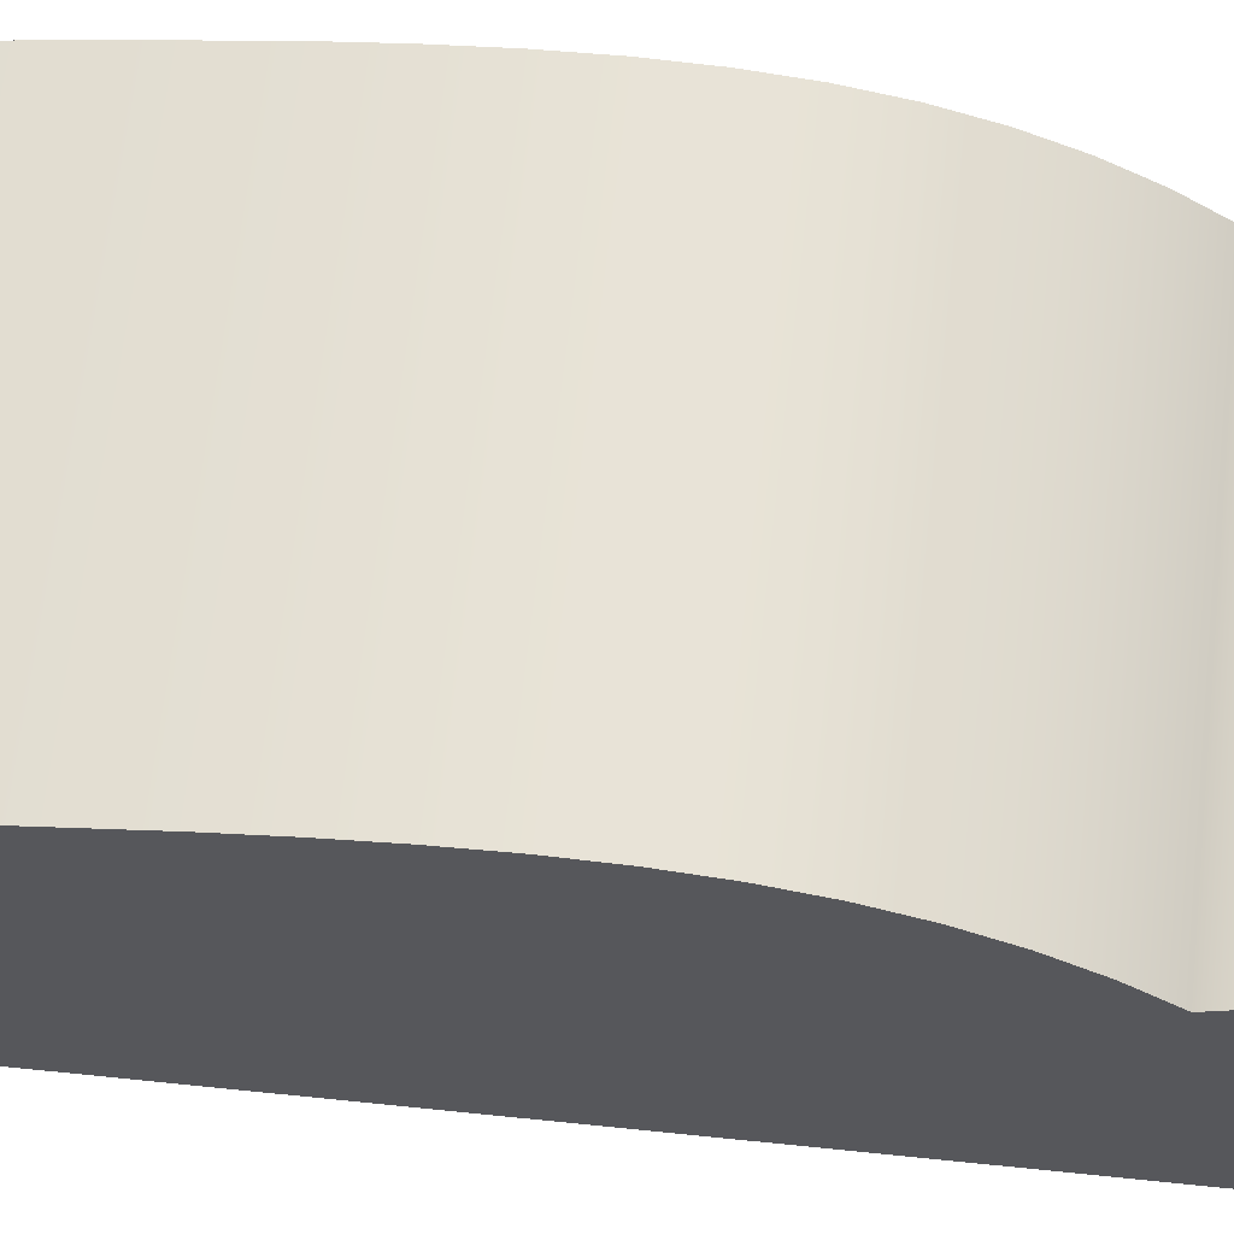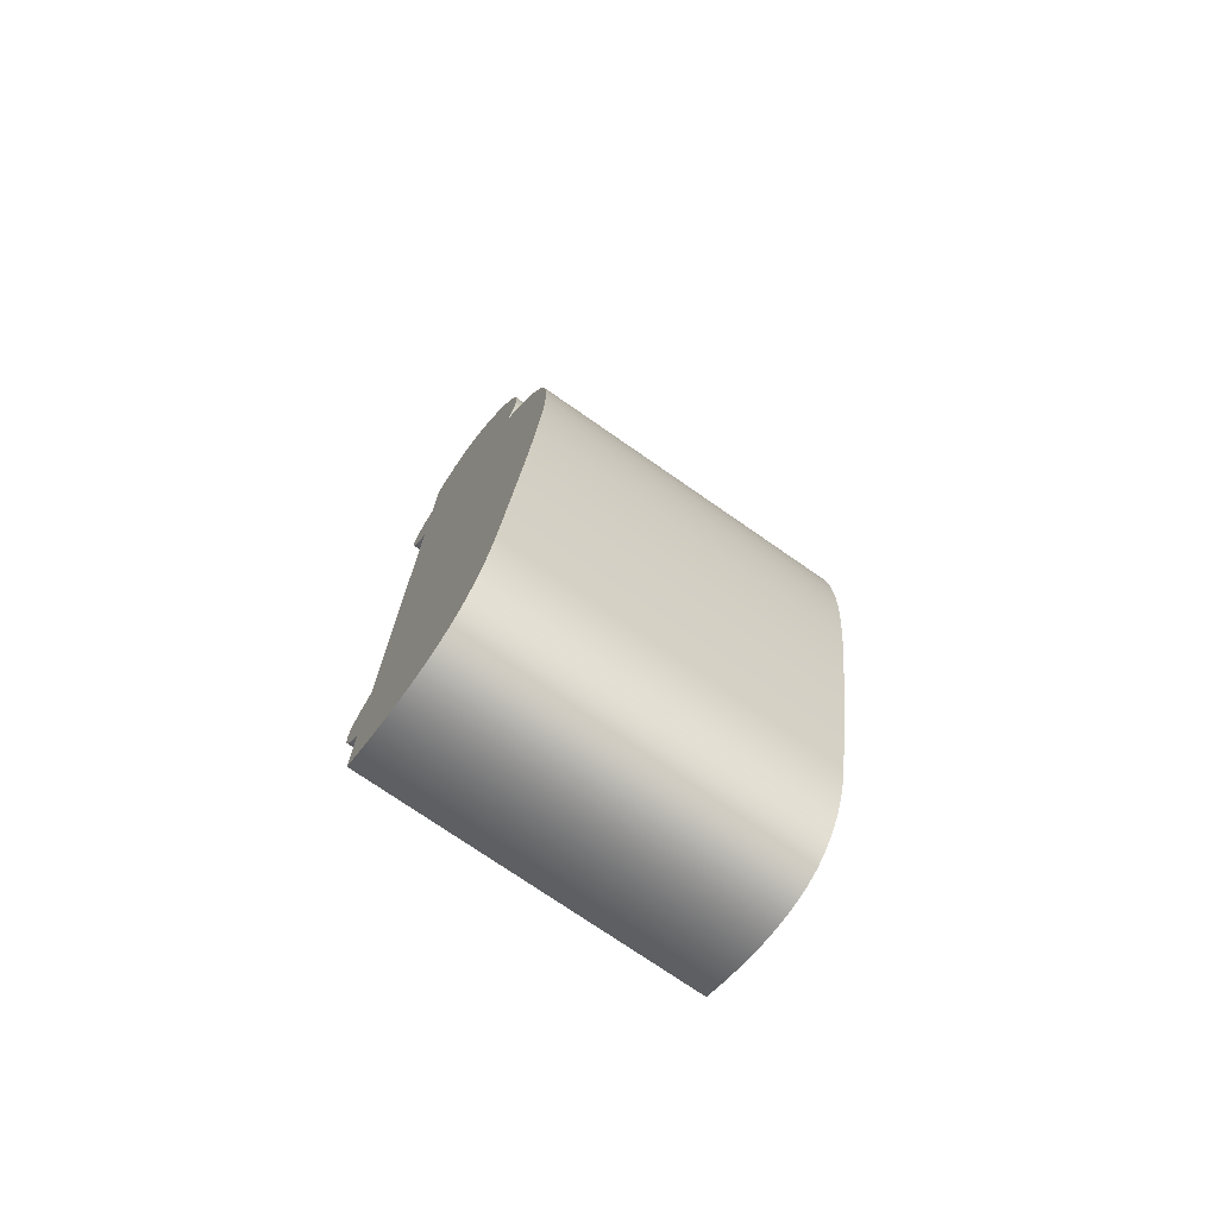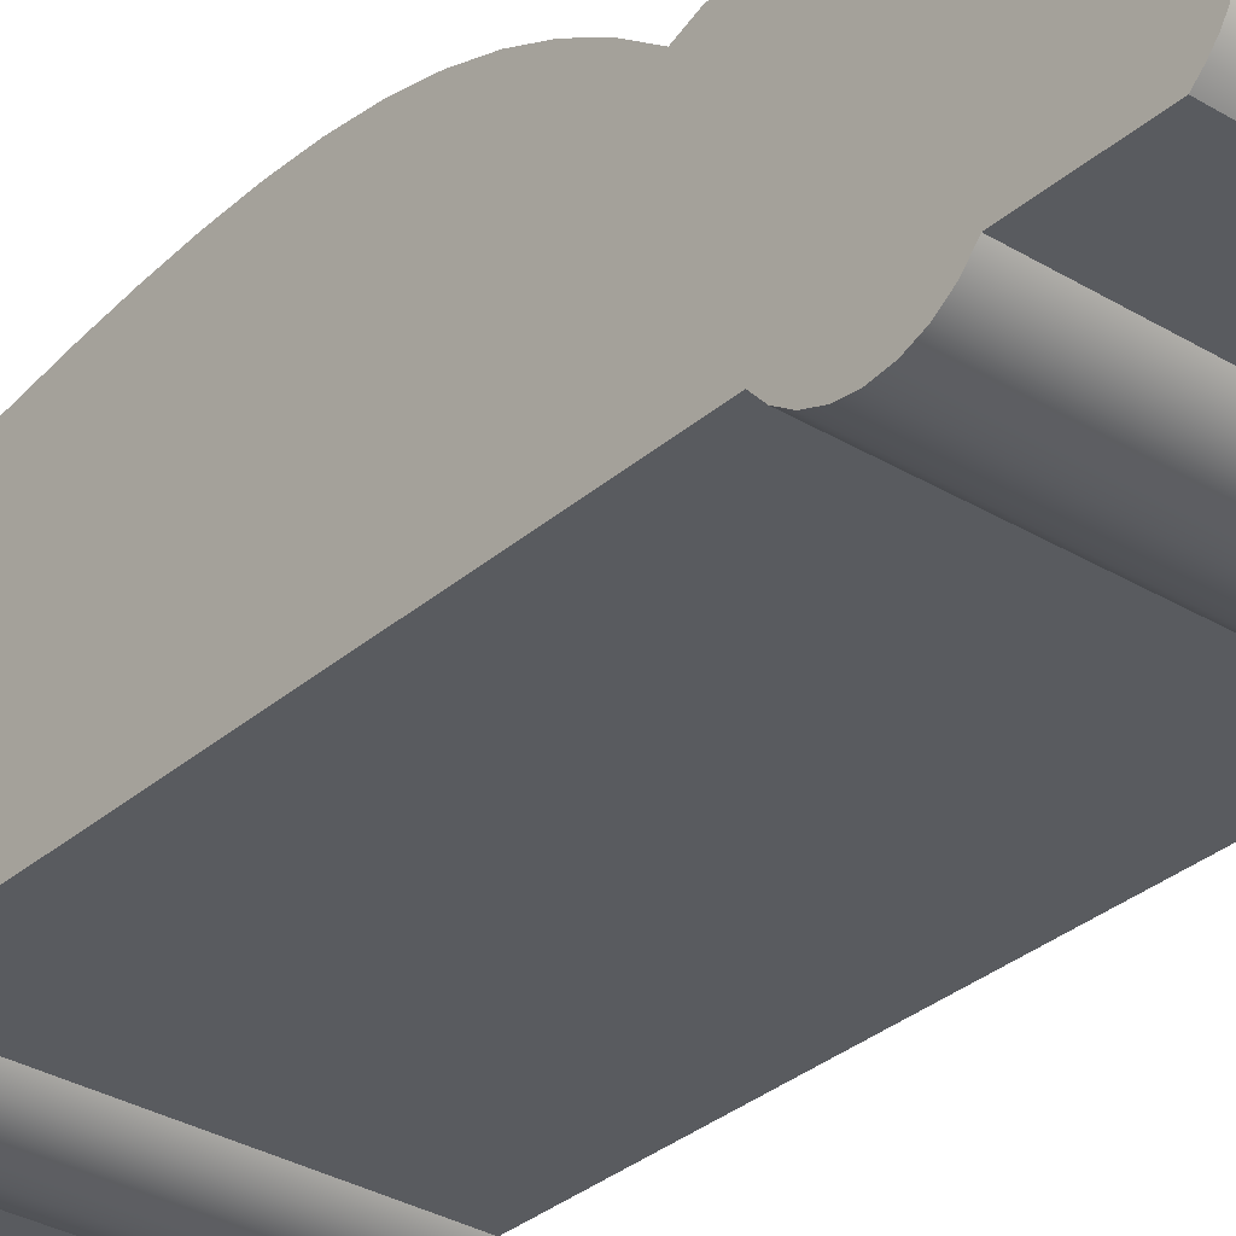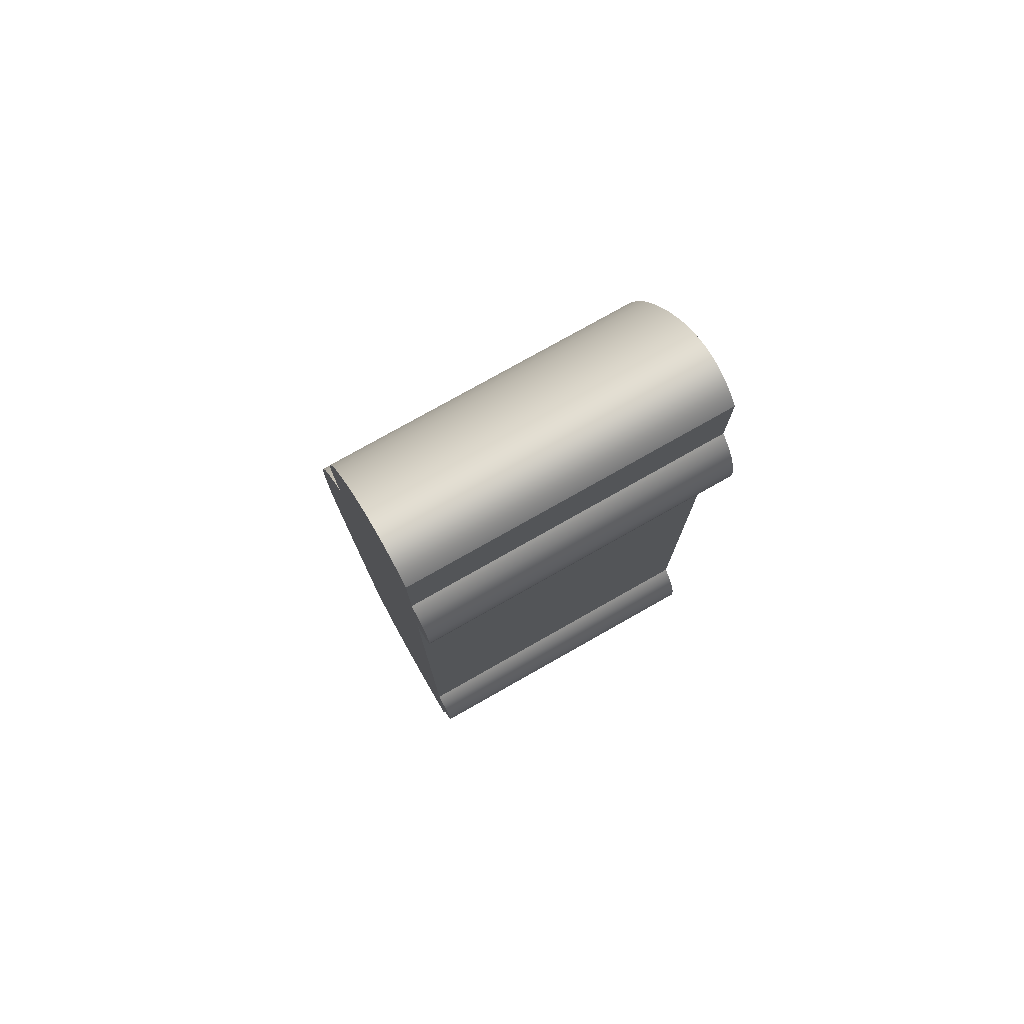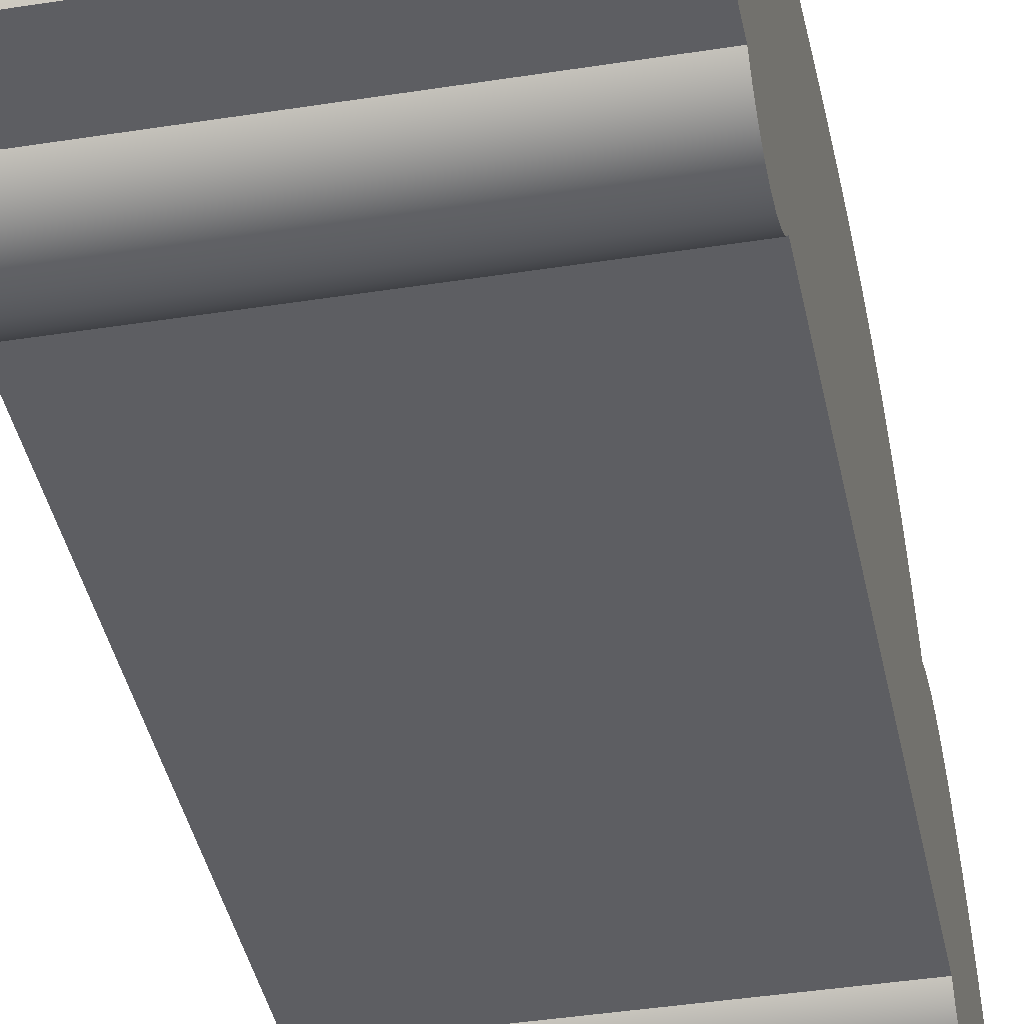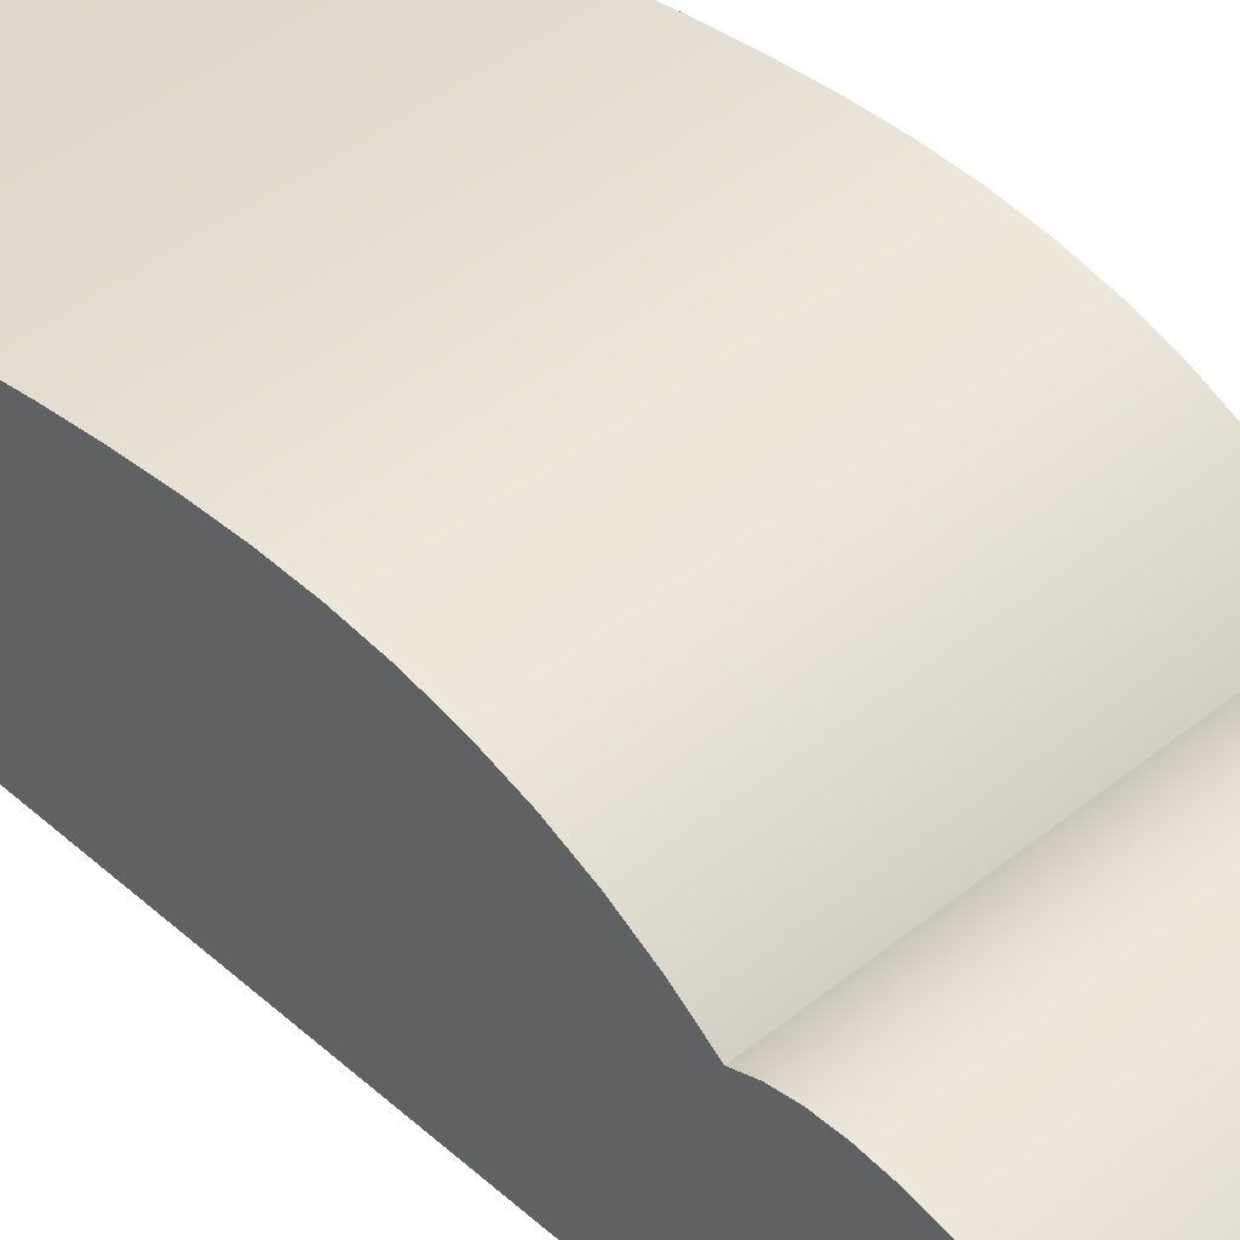
<metadata>
{"format":"obj","ext":"obj","renderer":"f3d","projection":"perspective","resolution":1024,"background":"white","views":[{"elev":62.5,"azim":-83.9,"up":"+Y"},{"elev":-73.9,"azim":145.1,"up":"+Z"},{"elev":-32.4,"azim":-40.0,"up":"+Y"},{"elev":76.9,"azim":-29.5,"up":"+Z"},{"elev":-39.3,"azim":-168.8,"up":"+Y"},{"elev":43.6,"azim":-43.7,"up":"+Y"}]}
</metadata>
<code>
v 10 -3.938 11.09
v 10 -4.302 10.76
v 10 -4.579 10.36
v 10 -4.751 9.897
v 10 -4.809 9.411
v 10 -4.751 8.924
v 10 -4.579 8.466
v 10 -4.302 8.062
v 10 -3.938 7.735
v 10 -3.938 -8.494
v 10 -4.261 -8.819
v 10 -4.502 -9.208
v 10 -4.649 -9.642
v 10 -4.696 -10.1
v 10 -4.639 -10.55
v 10 -4.482 -10.98
v 10 -4.231 -11.36
v 10 -3.902 -11.68
v 10 -3.902 -13.86
v 10 -3.315 -14.16
v 10 -2.754 -14.42
v 10 -2.22 -14.61
v 10 -1.713 -14.75
v 10 -1.235 -14.83
v 10 -0.7885 -14.85
v 10 -0.3738 -14.8
v 10 0.007395 -14.69
v 10 0.3545 -14.5
v 10 0.6679 -14.25
v 10 0.9485 -13.93
v 10 1.198 -13.54
v 10 1.417 -13.09
v 10 1.608 -12.59
v 10 1.772 -12.03
v 10 1.908 -11.41
v 10 2.348 -9.039
v 10 2.764 -6.626
v 10 3.126 -4.184
v 10 3.267 -2.963
v 10 3.362 -1.753
v 10 3.397 -0.5627
v 10 3.356 0.5977
v 10 3.224 1.72
v 10 2.991 2.796
v 10 2.652 3.824
v 10 2.205 4.802
v 10 1.652 5.729
v 10 0.9929 6.607
v 10 1.193 7.141
v 10 1.298 7.734
v 10 1.309 8.385
v 10 1.223 9.092
v 10 1.042 9.846
v 10 0.7708 10.63
v 10 0.4177 11.43
v 10 -0.002886 12.21
v 10 -0.4742 12.93
v 10 -0.9782 13.55
v 10 -1.237 13.82
v 10 -1.498 14.04
v 10 -1.758 14.23
v 10 -2.018 14.37
v 10 -2.274 14.47
v 10 -2.527 14.52
v 10 -2.775 14.53
v 10 -3.018 14.48
v 10 -3.256 14.38
v 10 -3.489 14.24
v 10 -3.716 14.05
v 10 -3.938 13.81
v 0 -3.938 11.09
v 0 -4.302 10.76
v 0 -4.579 10.36
v 0 -4.751 9.897
v 0 -4.809 9.411
v 0 -4.751 8.924
v 0 -4.579 8.466
v 0 -4.302 8.062
v 0 -3.938 7.735
v 10 -3.938 7.735
v 10 -4.302 8.062
v 10 -4.579 8.466
v 10 -4.751 8.924
v 10 -4.809 9.411
v 10 -4.751 9.897
v 10 -4.579 10.36
v 10 -4.302 10.76
v 10 -3.938 11.09
v 0 -3.938 7.735
v 0 -3.938 -8.494
v 10 -3.938 -8.494
v 10 -3.938 7.735
v 0 -3.938 7.735
v 0 -4.302 8.062
v 0 -4.579 8.466
v 0 -4.751 8.924
v 0 -4.809 9.411
v 0 -4.751 9.897
v 0 -4.579 10.36
v 0 -4.302 10.76
v 0 -3.938 11.09
v 0 -3.938 13.81
v 0 -3.716 14.05
v 0 -3.489 14.24
v 0 -3.256 14.38
v 0 -3.018 14.48
v 0 -2.775 14.53
v 0 -2.527 14.52
v 0 -2.274 14.47
v 0 -2.018 14.37
v 0 -1.758 14.23
v 0 -1.498 14.04
v 0 -1.237 13.82
v 0 -0.9782 13.55
v 0 -0.4742 12.93
v 0 -0.002886 12.21
v 0 0.4177 11.43
v 0 0.7708 10.63
v 0 1.042 9.846
v 0 1.223 9.092
v 0 1.309 8.385
v 0 1.298 7.734
v 0 1.193 7.141
v 0 0.9929 6.607
v 0 1.652 5.729
v 0 2.205 4.802
v 0 2.652 3.824
v 0 2.991 2.796
v 0 3.224 1.72
v 0 3.356 0.5977
v 0 3.397 -0.5627
v 0 3.362 -1.753
v 0 3.267 -2.963
v 0 3.126 -4.184
v 0 2.764 -6.626
v 0 2.348 -9.039
v 0 1.908 -11.41
v 0 1.772 -12.03
v 0 1.608 -12.59
v 0 1.417 -13.09
v 0 1.198 -13.54
v 0 0.9485 -13.93
v 0 0.6679 -14.25
v 0 0.3545 -14.5
v 0 0.007395 -14.69
v 0 -0.3738 -14.8
v 0 -0.7885 -14.85
v 0 -1.235 -14.83
v 0 -1.713 -14.75
v 0 -2.22 -14.61
v 0 -2.754 -14.42
v 0 -3.315 -14.16
v 0 -3.902 -13.86
v 0 -3.902 -11.68
v 0 -4.231 -11.36
v 0 -4.482 -10.98
v 0 -4.639 -10.55
v 0 -4.696 -10.1
v 0 -4.649 -9.642
v 0 -4.502 -9.208
v 0 -4.261 -8.819
v 0 -3.938 -8.494
v 0 -3.902 -13.86
v 0 -3.315 -14.16
v 0 -2.754 -14.42
v 0 -2.22 -14.61
v 0 -1.713 -14.75
v 0 -1.235 -14.83
v 0 -0.7885 -14.85
v 0 -0.3738 -14.8
v 0 0.007395 -14.69
v 0 0.3545 -14.5
v 0 0.6679 -14.25
v 0 0.9485 -13.93
v 0 1.198 -13.54
v 0 1.417 -13.09
v 0 1.608 -12.59
v 0 1.772 -12.03
v 0 1.908 -11.41
v 10 1.908 -11.41
v 10 1.772 -12.03
v 10 1.608 -12.59
v 10 1.417 -13.09
v 10 1.198 -13.54
v 10 0.9485 -13.93
v 10 0.6679 -14.25
v 10 0.3545 -14.5
v 10 0.007395 -14.69
v 10 -0.3738 -14.8
v 10 -0.7885 -14.85
v 10 -1.235 -14.83
v 10 -1.713 -14.75
v 10 -2.22 -14.61
v 10 -2.754 -14.42
v 10 -3.315 -14.16
v 10 -3.902 -13.86
v 0 -3.902 -11.68
v 0 -3.902 -13.86
v 10 -3.902 -13.86
v 10 -3.902 -11.68
v 0 -3.938 13.81
v 0 -3.938 11.09
v 10 -3.938 11.09
v 10 -3.938 13.81
v 0 1.908 -11.41
v 0 2.348 -9.039
v 0 2.764 -6.626
v 0 3.126 -4.184
v 0 3.267 -2.963
v 0 3.362 -1.753
v 0 3.397 -0.5627
v 0 3.356 0.5977
v 0 3.224 1.72
v 0 2.991 2.796
v 0 2.652 3.824
v 0 2.205 4.802
v 0 1.652 5.729
v 0 0.9929 6.607
v 10 0.9929 6.607
v 10 1.652 5.729
v 10 2.205 4.802
v 10 2.652 3.824
v 10 2.991 2.796
v 10 3.224 1.72
v 10 3.356 0.5977
v 10 3.397 -0.5627
v 10 3.362 -1.753
v 10 3.267 -2.963
v 10 3.126 -4.184
v 10 2.764 -6.626
v 10 2.348 -9.039
v 10 1.908 -11.41
v 0 0.9929 6.607
v 0 1.193 7.141
v 0 1.298 7.734
v 0 1.309 8.385
v 0 1.223 9.092
v 0 1.042 9.846
v 0 0.7708 10.63
v 0 0.4177 11.43
v 0 -0.002886 12.21
v 0 -0.4742 12.93
v 0 -0.9782 13.55
v 0 -1.237 13.82
v 0 -1.498 14.04
v 0 -1.758 14.23
v 0 -2.018 14.37
v 0 -2.274 14.47
v 0 -2.527 14.52
v 0 -2.775 14.53
v 0 -3.018 14.48
v 0 -3.256 14.38
v 0 -3.489 14.24
v 0 -3.716 14.05
v 0 -3.938 13.81
v 10 -3.938 13.81
v 10 -3.716 14.05
v 10 -3.489 14.24
v 10 -3.256 14.38
v 10 -3.018 14.48
v 10 -2.775 14.53
v 10 -2.527 14.52
v 10 -2.274 14.47
v 10 -2.018 14.37
v 10 -1.758 14.23
v 10 -1.498 14.04
v 10 -1.237 13.82
v 10 -0.9782 13.55
v 10 -0.4742 12.93
v 10 -0.002886 12.21
v 10 0.4177 11.43
v 10 0.7708 10.63
v 10 1.042 9.846
v 10 1.223 9.092
v 10 1.309 8.385
v 10 1.298 7.734
v 10 1.193 7.141
v 10 0.9929 6.607
v 0 -3.938 -8.494
v 0 -4.261 -8.819
v 0 -4.502 -9.208
v 0 -4.649 -9.642
v 0 -4.696 -10.1
v 0 -4.639 -10.55
v 0 -4.482 -10.98
v 0 -4.231 -11.36
v 0 -3.902 -11.68
v 10 -3.902 -11.68
v 10 -4.231 -11.36
v 10 -4.482 -10.98
v 10 -4.639 -10.55
v 10 -4.696 -10.1
v 10 -4.649 -9.642
v 10 -4.502 -9.208
v 10 -4.261 -8.819
v 10 -3.938 -8.494
f 2 8 1
f 1 8 9
f 1 9 64
f 64 9 63
f 63 9 62
f 62 9 61
f 61 9 60
f 60 9 59
f 59 9 58
f 58 9 57
f 57 9 48
f 57 48 56
f 56 48 55
f 55 48 54
f 54 48 53
f 53 48 52
f 52 48 49
f 52 49 51
f 51 49 50
f 8 2 7
f 7 2 3
f 7 3 6
f 6 3 4
f 6 4 5
f 9 10 48
f 48 10 24
f 48 24 25
f 11 17 10
f 10 17 18
f 10 18 21
f 21 18 20
f 20 18 19
f 17 11 16
f 16 11 12
f 16 12 15
f 15 12 13
f 15 13 14
f 21 22 10
f 10 22 23
f 10 23 24
f 25 26 48
f 48 26 27
f 48 27 36
f 36 27 28
f 36 28 29
f 36 29 35
f 35 29 30
f 35 30 31
f 31 32 35
f 35 32 33
f 35 33 34
f 36 37 48
f 48 37 47
f 47 37 46
f 46 37 38
f 46 38 45
f 45 38 39
f 45 39 40
f 45 40 44
f 44 40 41
f 44 41 43
f 43 41 42
f 64 65 1
f 1 65 66
f 1 66 67
f 67 68 1
f 1 68 69
f 1 69 70
f 88 71 87
f 87 71 72
f 87 72 86
f 86 72 73
f 86 73 85
f 85 73 74
f 85 74 84
f 84 74 75
f 84 75 83
f 83 75 76
f 83 76 82
f 82 76 77
f 82 77 81
f 81 77 78
f 81 78 80
f 80 78 79
f 89 90 92
f 92 90 91
f 94 100 93
f 93 100 101
f 93 101 108
f 108 101 107
f 107 101 106
f 106 101 105
f 105 101 104
f 104 101 103
f 103 101 102
f 100 94 99
f 99 94 95
f 99 95 98
f 98 95 96
f 98 96 97
f 108 109 93
f 93 109 110
f 93 110 111
f 111 112 93
f 93 112 113
f 93 113 114
f 114 115 93
f 93 115 124
f 93 124 162
f 162 124 148
f 162 148 149
f 115 116 124
f 124 116 117
f 124 117 118
f 118 119 124
f 124 119 120
f 124 120 123
f 123 120 121
f 123 121 122
f 125 135 124
f 124 135 136
f 124 136 145
f 145 136 144
f 144 136 143
f 143 136 137
f 143 137 142
f 142 137 141
f 141 137 140
f 140 137 139
f 139 137 138
f 125 126 135
f 135 126 134
f 134 126 127
f 134 127 133
f 133 127 132
f 132 127 128
f 132 128 131
f 131 128 129
f 131 129 130
f 145 146 124
f 124 146 147
f 124 147 148
f 149 150 162
f 162 150 151
f 162 151 154
f 154 151 152
f 154 152 153
f 154 155 162
f 162 155 161
f 161 155 156
f 161 156 160
f 160 156 157
f 160 157 159
f 159 157 158
f 163 164 196
f 196 164 195
f 195 164 165
f 195 165 194
f 194 165 166
f 194 166 193
f 193 166 167
f 193 167 192
f 192 167 168
f 192 168 191
f 191 168 169
f 191 169 190
f 190 169 170
f 190 170 189
f 189 170 171
f 189 171 188
f 188 171 172
f 188 172 187
f 187 172 173
f 187 173 186
f 186 173 174
f 186 174 185
f 185 174 175
f 185 175 184
f 184 175 176
f 184 176 183
f 183 176 177
f 183 177 182
f 182 177 178
f 182 178 181
f 181 178 179
f 181 179 180
f 197 198 200
f 200 198 199
f 201 202 204
f 204 202 203
f 205 206 232
f 232 206 231
f 231 206 207
f 231 207 230
f 230 207 208
f 230 208 229
f 229 208 209
f 229 209 228
f 228 209 210
f 228 210 227
f 227 210 211
f 227 211 226
f 226 211 212
f 226 212 225
f 225 212 213
f 225 213 224
f 224 213 214
f 224 214 223
f 223 214 215
f 223 215 222
f 222 215 216
f 222 216 221
f 221 216 217
f 221 217 220
f 220 217 218
f 220 218 219
f 233 234 278
f 278 234 277
f 277 234 235
f 277 235 276
f 276 235 236
f 276 236 275
f 275 236 237
f 275 237 274
f 274 237 238
f 274 238 273
f 273 238 239
f 273 239 272
f 272 239 240
f 272 240 271
f 271 240 241
f 271 241 270
f 270 241 242
f 270 242 269
f 269 242 243
f 269 243 268
f 268 243 244
f 268 244 267
f 267 244 245
f 267 245 266
f 266 245 246
f 266 246 265
f 265 246 247
f 265 247 264
f 264 247 248
f 264 248 263
f 263 248 249
f 263 249 262
f 262 249 250
f 262 250 261
f 261 250 251
f 261 251 260
f 260 251 252
f 260 252 259
f 259 252 253
f 259 253 258
f 258 253 254
f 258 254 257
f 257 254 255
f 257 255 256
f 296 279 295
f 295 279 280
f 295 280 294
f 294 280 281
f 294 281 293
f 293 281 282
f 293 282 292
f 292 282 283
f 292 283 291
f 291 283 284
f 291 284 290
f 290 284 285
f 290 285 289
f 289 285 286
f 289 286 288
f 288 286 287

</code>
